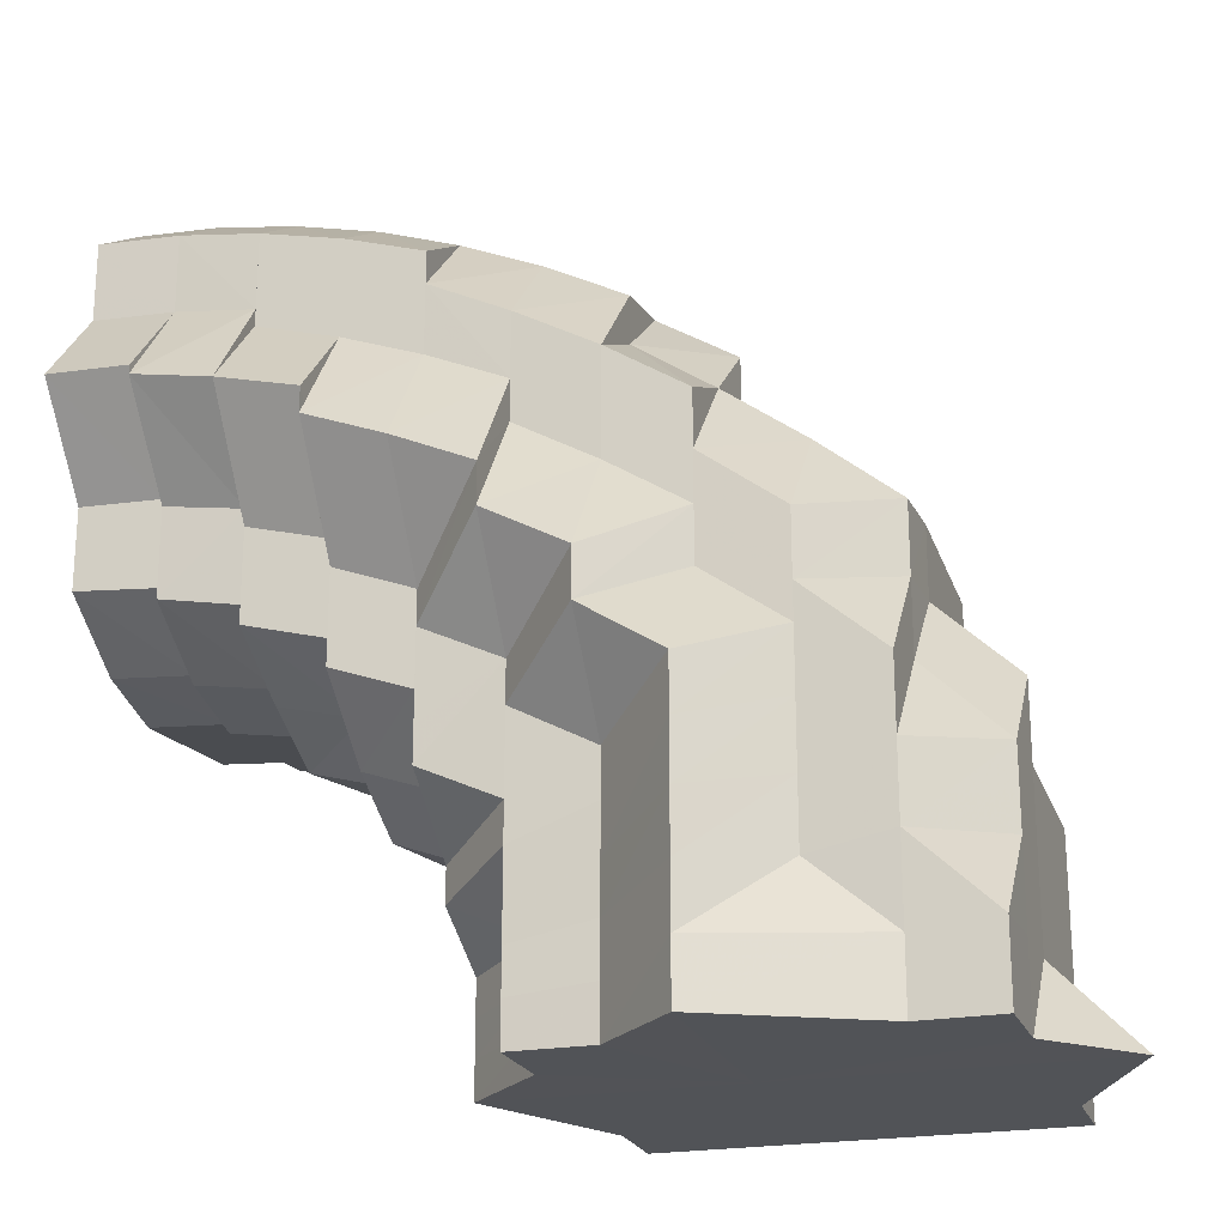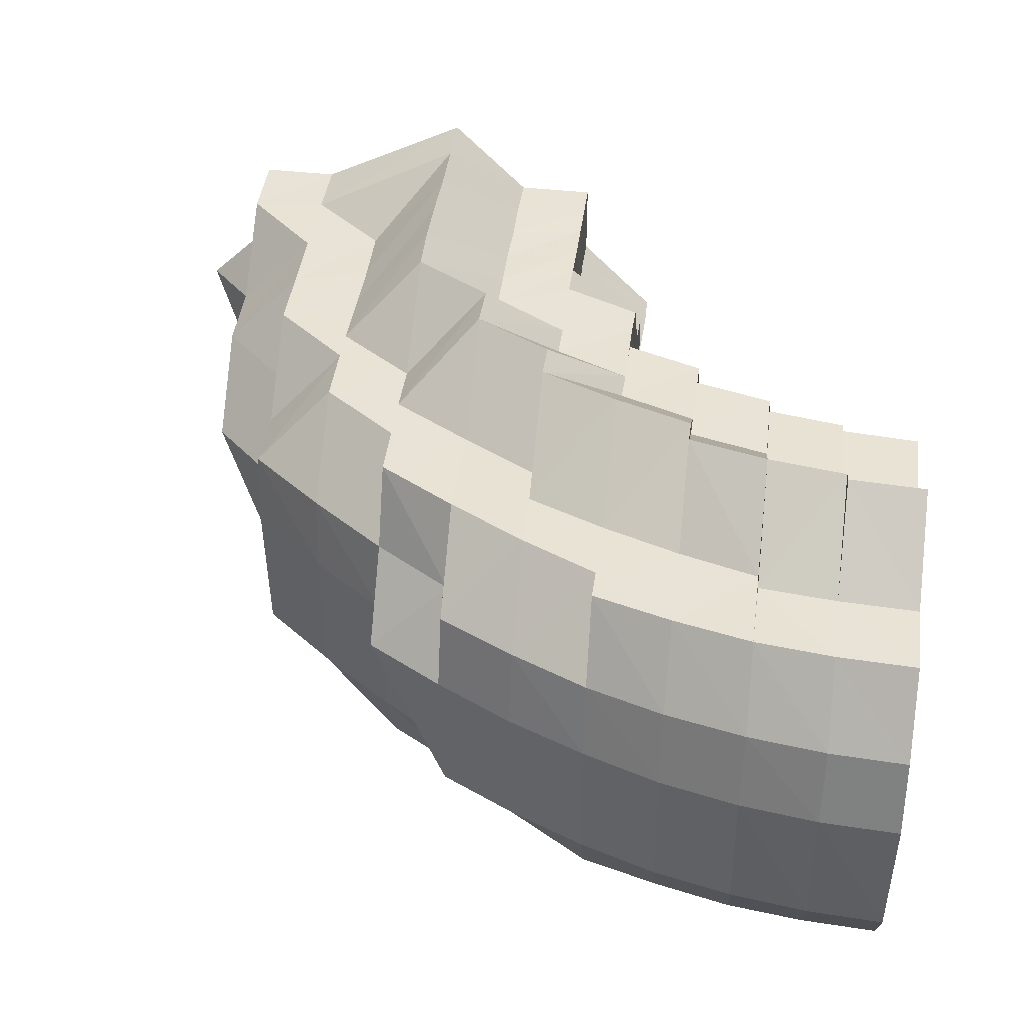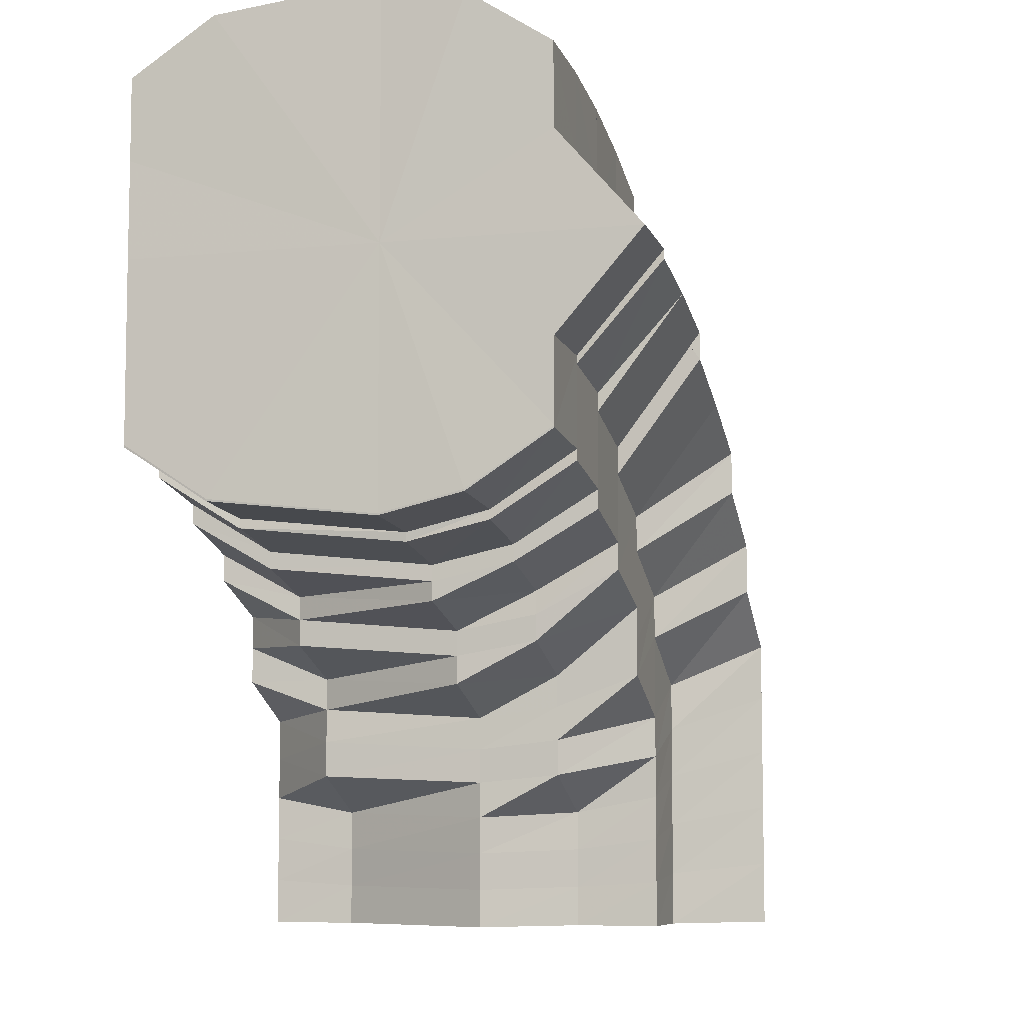
<metadata>
{"format":"obj","ext":"obj","renderer":"f3d","projection":"perspective","resolution":1024,"background":"white","views":[{"elev":-22.2,"azim":-162.7,"up":"+Z"},{"elev":41.2,"azim":7.4,"up":"+Y"},{"elev":-7.6,"azim":105.5,"up":"+Z"}]}
</metadata>
<code>
o 10428
v 2201 1896 7.454
v 2201 1896 7.465
v 2201 1896 7.454
v 2201 1896 7.464
v 2201 1896 7.454
v 2201 1896 7.464
v 2201 1896 7.454
v 2201 1896 7.454
v 2201 1896 7.454
v 2201 1896 7.464
v 2201 1896 7.454
v 2201 1896 7.464
v 2201 1896 7.473
v 2201 1896 7.454
v 2201 1896 7.464
v 2201 1896 7.454
v 2201 1896 7.474
v 2201 1896 7.473
v 2201 1896 7.475
v 2201 1896 7.482
v 2201 1896 7.484
v 2201 1896 7.474
v 2201 1896 7.464
v 2201 1896 7.485
v 2201 1896 7.48
v 2201 1896 7.494
v 2201 1896 7.471
v 2201 1896 7.491
v 2201 1896 7.488
v 2201 1896 7.483
v 2201 1896 7.5
v 2201 1896 7.495
v 2201 1896 7.49
v 2201 1896 7.503
v 2201 1896 7.476
v 2201 1896 7.473
v 2201 1896 7.464
v 2201 1896 7.496
v 2201 1896 7.463
v 2201 1896 7.454
v 2201 1896 7.454
v 2201 1896 7.454
v 2201 1896 7.469
v 2201 1896 7.462
v 2201 1896 7.454
v 2201 1896 7.454
v 2201 1896 7.467
v 2201 1896 7.473
v 2201 1896 7.479
v 2201 1896 7.465
v 2201 1896 7.47
v 2201 1896 7.47
v 2201 1896 7.46
v 2201 1896 7.454
v 2201 1896 7.465
v 2201 1896 7.46
v 2201 1896 7.454
v 2201 1896 7.454
v 2201 1896 7.46
v 2201 1896 7.454
v 2201 1896 7.475
v 2201 1896 7.473
v 2201 1896 7.48
v 2201 1896 7.468
v 2201 1896 7.477
v 2201 1896 7.485
v 2201 1896 7.485
v 2201 1896 7.49
v 2201 1896 7.481
v 2201 1896 7.485
v 2201 1896 7.489
v 2201 1896 7.485
v 2201 1896 7.489
v 2201 1896 7.485
v 2201 1896 7.495
v 2201 1896 7.489
v 2201 1896 7.502
v 2201 1896 7.493
v 2201 1896 7.488
v 2201 1896 7.5
v 2201 1896 7.496
v 2201 1896 7.491
v 2201 1896 7.504
v 2201 1896 7.494
v 2201 1896 7.496
v 2201 1896 7.5
v 2201 1896 7.5
v 2201 1896 7.496
v 2201 1896 7.508
v 2201 1896 7.51
v 2201 1896 7.513
v 2201 1896 7.516
v 2201 1896 7.508
v 2201 1896 7.516
v 2201 1896 7.508
v 2201 1896 7.5
v 2201 1896 7.503
v 2201 1896 7.502
v 2201 1896 7.497
v 2201 1896 7.499
v 2201 1896 7.498
v 2201 1896 7.5
v 2201 1896 7.5
v 2201 1896 7.497
v 2201 1896 7.506
v 2201 1896 7.499
v 2201 1896 7.495
v 2201 1896 7.497
v 2201 1896 7.499
v 2201 1896 7.499
v 2201 1896 7.505
v 2201 1896 7.502
v 2201 1896 7.505
v 2201 1896 7.497
v 2201 1896 7.492
v 2201 1896 7.49
v 2201 1896 7.494
v 2201 1896 7.502
v 2201 1896 7.505
v 2201 1896 7.5
v 2201 1896 7.511
v 2201 1896 7.514
v 2201 1896 7.524
v 2201 1896 7.511
v 2201 1896 7.491
v 2201 1896 7.496
v 2201 1896 7.487
v 2201 1896 7.488
v 2201 1896 7.493
v 2201 1896 7.483
v 2201 1896 7.485
v 2201 1896 7.504
v 2201 1896 7.489
v 2201 1896 7.508
v 2201 1896 7.48
v 2201 1896 7.481
v 2201 1896 7.485
v 2201 1896 7.489
v 2201 1896 7.476
v 2201 1896 7.477
v 2201 1896 7.472
v 2201 1896 7.485
v 2201 1896 7.47
v 2201 1896 7.465
v 2201 1896 7.473
v 2201 1896 7.467
v 2201 1896 7.464
v 2201 1896 7.46
v 2201 1896 7.48
v 2201 1896 7.475
v 2201 1896 7.49
v 2201 1896 7.468
v 2201 1896 7.485
v 2201 1896 7.479
v 2201 1896 7.496
v 2201 1896 7.49
v 2201 1896 7.49
v 2201 1896 7.496
v 2201 1896 7.502
v 2201 1896 7.483
v 2201 1896 7.495
v 2201 1896 7.508
v 2201 1896 7.502
v 2201 1896 7.513
v 2201 1896 7.5
v 2201 1896 7.508
v 2201 1896 7.489
v 2201 1896 7.485
v 2201 1896 7.513
v 2201 1896 7.517
v 2201 1896 7.521
v 2201 1896 7.527
v 2201 1896 7.531
v 2201 1896 7.535
v 2201 1896 7.522
v 2201 1896 7.54
v 2201 1896 7.513
v 2201 1896 7.508
v 2201 1896 7.535
v 2201 1896 7.544
v 2201 1896 7.524
v 2201 1896 7.521
v 2201 1896 7.538
v 2201 1896 7.527
v 2201 1896 7.524
v 2201 1896 7.514
v 2201 1896 7.538
v 2201 1896 7.524
v 2201 1896 7.547
v 2201 1896 7.55
v 2201 1896 7.554
v 2201 1896 7.556
v 2201 1896 7.55
v 2201 1896 7.558
v 2201 1896 7.546
v 2201 1896 7.556
v 2201 1896 7.552
v 2201 1896 7.541
v 2201 1896 7.548
v 2201 1896 7.529
v 2201 1896 7.542
v 2201 1896 7.516
v 2201 1896 7.534
v 2201 1896 7.523
v 2201 1896 7.502
v 2201 1896 7.51
v 2201 1896 7.496
v 2201 1896 7.503
v 2201 1896 7.49
v 2201 1896 7.495
v 2201 1896 7.483
v 2201 1896 7.508
v 2201 1896 7.516
v 2201 1896 7.488
v 2201 1896 7.483
v 2201 1896 7.476
v 2201 1896 7.48
v 2201 1896 7.469
v 2201 1896 7.476
v 2201 1896 7.482
v 2201 1896 7.491
v 2201 1896 7.491
v 2201 1896 7.5
v 2201 1896 7.471
v 2201 1896 7.462
v 2201 1896 7.469
v 2201 1896 7.482
v 2201 1896 7.503
v 2201 1896 7.473
v 2201 1896 7.494
v 2201 1896 7.491
v 2201 1896 7.482
v 2201 1896 7.512
v 2201 1896 7.484
v 2201 1896 7.495
v 2201 1896 7.504
v 2201 1896 7.463
v 2201 1896 7.454
v 2201 1896 7.462
v 2201 1896 7.454
v 2201 1896 7.454
v 2201 1896 7.454
v 2201 1896 7.454
v 2201 1896 7.454
v 2201 1896 7.464
v 2201 1896 7.46
v 2201 1896 7.454
v 2201 1896 7.454
v 2201 1896 7.46
v 2201 1896 7.454
v 2201 1896 7.462
v 2201 1896 7.469
v 2201 1896 7.467
v 2201 1896 7.465
v 2201 1896 7.476
v 2201 1896 7.46
v 2201 1896 7.459
v 2201 1896 7.454
v 2201 1896 7.473
v 2201 1896 7.465
v 2201 1896 7.47
v 2201 1896 7.475
v 2201 1896 7.47
v 2201 1896 7.464
v 2201 1896 7.47
v 2201 1896 7.475
v 2201 1896 7.465
v 2201 1896 7.46
v 2201 1896 7.454
v 2201 1896 7.454
v 2201 1896 7.454
v 2201 1896 7.463
v 2201 1896 7.459
v 2201 1896 7.454
v 2201 1896 7.454
v 2201 1896 7.459
v 2201 1896 7.454
v 2201 1896 7.454
v 2201 1896 7.454
v 2201 1896 7.513
v 2201 1896 7.512
v 2201 1896 7.52
v 2201 1896 7.521
v 2201 1896 7.523
v 2201 1896 7.52
v 2201 1896 7.528
v 2201 1896 7.529
v 2201 1896 7.536
v 2201 1896 7.528
v 2201 1896 7.534
v 2201 1896 7.529
v 2201 1896 7.522
v 2201 1896 7.541
v 2201 1896 7.535
v 2201 1896 7.527
v 2201 1896 7.517
v 2201 1896 7.546
v 2201 1896 7.54
v 2201 1896 7.531
v 2201 1896 7.521
v 2201 1896 7.511
v 2201 1896 7.502
v 2201 1896 7.505
v 2201 1896 7.514
v 2201 1896 7.505
v 2201 1896 7.506
v 2201 1896 7.506
v 2201 1896 7.516
v 2201 1896 7.508
v 2201 1896 7.524
v 2201 1896 7.535
v 2201 1896 7.527
v 2201 1896 7.517
v 2201 1896 7.508
v 2201 1896 7.509
v 2201 1896 7.518
v 2201 1896 7.529
v 2201 1896 7.502
v 2201 1896 7.509
v 2201 1896 7.509
v 2201 1896 7.5
v 2201 1896 7.501
v 2201 1896 7.5
v 2201 1896 7.506
v 2201 1896 7.502
v 2201 1896 7.499
v 2201 1896 7.498
v 2201 1896 7.509
v 2201 1896 7.501
v 2201 1896 7.5
v 2201 1896 7.506
v 2201 1896 7.508
v 2201 1896 7.518
v 2201 1896 7.509
v 2201 1896 7.519
v 2201 1896 7.508
v 2201 1896 7.501
v 2201 1896 7.502
v 2201 1896 7.499
v 2201 1896 7.5
v 2201 1896 7.501
v 2201 1896 7.502
v 2201 1896 7.508
v 2201 1896 7.509
v 2201 1896 7.502
v 2201 1896 7.5
v 2201 1896 7.502
v 2201 1896 7.53
v 2201 1896 7.509
v 2201 1896 7.509
v 2201 1896 7.519
v 2201 1896 7.53
v 2201 1896 7.53
v 2201 1896 7.519
v 2201 1896 7.542
v 2201 1896 7.541
v 2201 1896 7.53
v 2201 1896 7.551
v 2201 1896 7.551
v 2201 1896 7.542
v 2201 1896 7.558
v 2201 1896 7.54
v 2201 1896 7.558
v 2201 1896 7.551
v 2201 1896 7.56
v 2201 1896 7.56
v 2201 1896 7.558
v 2201 1896 7.558
v 2201 1896 7.558
v 2201 1896 7.56
v 2201 1896 7.556
v 2201 1896 7.551
v 2201 1896 7.558
v 2201 1896 7.54
v 2201 1896 7.541
v 2201 1896 7.529
v 2201 1896 7.541
v 2201 1896 7.551
v 2201 1896 7.54
v 2201 1896 7.527
v 2201 1896 7.538
v 2201 1896 7.54
v 2201 1896 7.551
v 2201 1896 7.542
v 2201 1896 7.53
v 2201 1896 7.53
v 2201 1896 7.53
v 2201 1896 7.519
v 2201 1896 7.53
v 2201 1896 7.518
v 2201 1896 7.509
v 2201 1896 7.509
v 2201 1896 7.502
v 2201 1896 7.502
v 2201 1896 7.5
v 2201 1896 7.5
v 2201 1896 7.502
v 2201 1896 7.502
v 2201 1896 7.509
v 2201 1896 7.521
v 2201 1896 7.524
v 2201 1896 7.511
v 2201 1896 7.544
v 2201 1896 7.538
v 2201 1896 7.547
v 2201 1896 7.55
v 2201 1896 7.554
v 2201 1896 7.55
v 2201 1896 7.527
v 2201 1896 7.516
v 2201 1896 7.514
v 2201 1896 7.529
v 2201 1896 7.516
v 2201 1896 7.517
v 2201 1896 7.516
v 2201 1896 7.506
v 2201 1896 7.517
v 2201 1896 7.53
v 2201 1896 7.518
v 2201 1896 7.529
v 2201 1896 7.517
v 2201 1896 7.505
v 2201 1896 7.499
v 2201 1896 7.5
v 2201 1896 7.497
v 2201 1896 7.508
v 2201 1896 7.501
v 2201 1896 7.498
v 2201 1896 7.499
v 2201 1896 7.499
v 2201 1896 7.5
v 2201 1896 7.505
v 2201 1896 7.501
v 2201 1896 7.508
v 2201 1896 7.506
v 2201 1896 7.541
v 2201 1896 7.53
v 2201 1896 7.529
v 2201 1896 7.541
v 2201 1896 7.542
v 2201 1896 7.53
v 2201 1896 7.454
v 2201 1896 7.454
v 2201 1896 7.454
v 2201 1896 7.454
v 2201 1896 7.454
v 2201 1896 7.454
v 2201 1896 7.454
v 2201 1896 7.454
v 2201 1896 7.454
v 2201 1896 7.454
v 2201 1896 7.454
v 2201 1896 7.454
v 2201 1896 7.454
v 2201 1896 7.454
v 2201 1896 7.454
v 2201 1896 7.454
v 2201 1896 7.454
f 1 2 3
f 3 4 5
f 4 6 7
f 2 4 8
f 9 10 1
f 11 12 9
f 12 13 10
f 10 2 14
f 15 10 16
f 10 17 2
f 18 17 10
f 17 19 2
f 2 19 4
f 18 20 17
f 17 21 19
f 20 21 17
f 19 22 4
f 4 22 23
f 21 24 19
f 19 24 22
f 25 20 18
f 21 26 24
f 27 25 18
f 20 28 21
f 28 26 21
f 25 29 20
f 29 28 20
f 30 29 25
f 28 31 26
f 29 32 28
f 32 31 28
f 33 32 29
f 30 33 29
f 32 34 31
f 35 30 25
f 35 25 27
f 27 36 37
f 33 38 32
f 38 34 32
f 39 37 40
f 39 27 15
f 41 39 42
f 43 27 39
f 43 35 27
f 44 43 39
f 44 39 45
f 46 44 41
f 47 43 44
f 48 35 43
f 47 48 43
f 48 49 35
f 50 51 47
f 49 30 35
f 52 48 47
f 53 47 44
f 53 44 54
f 55 47 53
f 56 50 53
f 57 53 46
f 58 56 57
f 59 53 60
f 52 61 48
f 61 49 48
f 62 61 52
f 61 63 49
f 64 62 52
f 62 65 61
f 65 63 61
f 63 66 49
f 49 66 30
f 66 33 30
f 63 67 66
f 66 68 33
f 67 68 66
f 68 38 33
f 69 67 63
f 65 69 63
f 70 71 68
f 69 72 67
f 72 73 74
f 68 75 38
f 76 75 68
f 75 77 38
f 38 77 34
f 76 78 75
f 72 79 76
f 79 78 76
f 75 80 77
f 78 80 75
f 78 81 80
f 79 82 78
f 82 81 78
f 81 83 80
f 82 84 81
f 85 86 83
f 84 87 88
f 80 83 89
f 80 89 77
f 77 89 90
f 77 90 34
f 83 91 89
f 89 92 90
f 89 91 92
f 34 90 93
f 34 93 31
f 90 92 94
f 90 94 93
f 83 95 91
f 96 95 83
f 31 93 97
f 96 98 95
f 31 97 26
f 99 98 96
f 99 100 98
f 84 99 96
f 101 102 100
f 103 101 104
f 105 103 106
f 107 104 99
f 107 99 84
f 108 109 99
f 110 108 107
f 109 111 112
f 113 110 114
f 114 106 107
f 115 107 84
f 114 107 115
f 115 84 82
f 116 115 82
f 116 82 79
f 117 114 115
f 117 115 116
f 118 114 117
f 118 119 114
f 120 118 117
f 121 118 120
f 121 122 118
f 123 122 124
f 120 117 125
f 125 117 116
f 126 120 125
f 127 116 79
f 125 116 127
f 127 79 72
f 126 125 128
f 128 125 127
f 129 126 128
f 130 127 72
f 128 127 130
f 130 72 69
f 129 128 131
f 131 128 130
f 132 126 129
f 133 129 131
f 132 134 126
f 135 130 69
f 131 130 135
f 135 69 65
f 133 131 136
f 136 131 135
f 137 138 136
f 139 135 65
f 136 135 139
f 139 65 62
f 140 136 139
f 141 139 62
f 140 139 141
f 142 136 140
f 141 62 64
f 64 143 144
f 145 140 141
f 146 141 64
f 145 141 146
f 146 64 147
f 147 64 55
f 147 144 148
f 149 140 145
f 149 142 140
f 150 149 145
f 151 142 149
f 150 145 152
f 152 145 146
f 153 149 150
f 153 151 149
f 154 153 150
f 155 151 153
f 156 153 154
f 157 158 153
f 158 159 151
f 160 157 154
f 151 161 142
f 159 162 161
f 163 161 151
f 162 164 165
f 161 165 133
f 166 165 161
f 161 167 168
f 169 132 165
f 169 170 132
f 170 134 132
f 170 171 134
f 171 121 134
f 172 170 169
f 173 171 170
f 172 173 170
f 173 174 171
f 175 172 169
f 176 173 172
f 175 177 178
f 179 176 172
f 180 174 173
f 174 181 182
f 183 184 181
f 185 184 186
f 174 187 188
f 189 187 174
f 180 189 174
f 189 190 187
f 191 189 180
f 192 190 189
f 191 192 189
f 193 191 180
f 193 180 176
f 194 192 191
f 195 193 176
f 195 176 179
f 196 191 193
f 196 194 191
f 197 193 195
f 197 196 193
f 198 195 179
f 199 197 195
f 199 195 198
f 198 179 200
f 200 179 175
f 201 199 198
f 200 175 202
f 202 175 166
f 203 198 200
f 201 198 203
f 204 200 202
f 203 200 204
f 202 178 205
f 204 202 206
f 206 202 163
f 206 205 207
f 208 206 155
f 208 207 209
f 210 209 211
f 210 208 156
f 212 208 210
f 212 213 208
f 214 210 215
f 214 211 216
f 217 216 218
f 217 214 219
f 220 221 217
f 222 214 217
f 222 223 214
f 224 218 225
f 224 217 226
f 227 217 224
f 228 223 222
f 229 227 224
f 230 228 222
f 230 231 232
f 228 233 223
f 233 212 223
f 234 230 227
f 234 227 229
f 22 234 229
f 24 234 22
f 22 229 23
f 24 235 234
f 235 230 234
f 26 235 24
f 26 97 235
f 235 236 230
f 97 236 235
f 236 228 230
f 23 229 237
f 23 237 238
f 229 224 237
f 237 224 239
f 237 239 240
f 241 237 242
f 242 239 243
f 244 245 241
f 239 246 247
f 243 246 248
f 246 249 250
f 251 252 246
f 253 254 249
f 252 255 253
f 226 253 246
f 246 253 256
f 256 257 258
f 255 160 259
f 219 259 253
f 253 259 260
f 259 261 254
f 154 262 261
f 215 154 259
f 259 154 263
f 260 264 257
f 263 152 264
f 265 266 152
f 267 265 264
f 268 267 257
f 269 268 270
f 270 257 271
f 264 152 272
f 152 146 272
f 272 146 147
f 257 264 273
f 264 272 273
f 257 273 274
f 271 273 275
f 272 147 276
f 273 272 276
f 276 147 59
f 273 276 277
f 275 276 278
f 276 148 279
f 236 280 228
f 280 233 228
f 281 280 236
f 97 281 236
f 93 281 97
f 93 94 281
f 281 282 280
f 94 282 281
f 280 283 233
f 282 283 280
f 94 284 282
f 283 285 233
f 233 285 212
f 285 213 212
f 92 284 94
f 285 286 213
f 286 204 213
f 286 203 204
f 287 286 285
f 283 287 285
f 288 203 286
f 287 288 286
f 288 201 203
f 289 287 283
f 282 289 283
f 284 289 282
f 289 290 287
f 290 288 287
f 284 291 289
f 291 290 289
f 292 291 284
f 92 292 284
f 91 292 92
f 290 293 288
f 293 201 288
f 291 294 290
f 294 293 290
f 292 295 291
f 295 294 291
f 91 296 292
f 296 295 292
f 95 296 91
f 293 297 201
f 297 199 201
f 294 298 293
f 298 297 293
f 295 299 294
f 299 298 294
f 296 300 295
f 300 299 295
f 95 301 296
f 301 300 296
f 98 301 95
f 302 303 301
f 301 304 300
f 305 304 301
f 305 306 304
f 102 307 305
f 306 308 304
f 307 309 308
f 304 310 300
f 304 308 310
f 300 310 299
f 310 311 299
f 299 311 298
f 308 312 310
f 310 312 311
f 308 313 312
f 314 313 308
f 314 315 313
f 315 316 313
f 313 317 312
f 318 319 314
f 319 320 316
f 321 318 322
f 323 322 324
f 325 321 326
f 327 326 323
f 328 325 329
f 330 329 327
f 331 332 330
f 333 334 332
f 333 335 334
f 336 334 337
f 337 338 339
f 339 340 341
f 341 342 343
f 344 345 338
f 345 346 340
f 346 347 342
f 344 345 348
f 345 346 348
f 346 347 348
f 347 349 350
f 347 320 348
f 320 351 348
f 320 351 316
f 351 352 348
f 351 352 353
f 316 354 353
f 352 355 348
f 352 355 356
f 353 357 356
f 355 358 348
f 355 358 359
f 356 360 359
f 358 361 348
f 353 356 362
f 358 361 363
f 317 353 362
f 359 364 363
f 361 365 348
f 361 365 366
f 363 367 366
f 365 368 348
f 363 366 194
f 365 368 369
f 366 370 369
f 194 366 192
f 366 369 192
f 192 369 190
f 371 363 194
f 359 363 371
f 371 194 196
f 369 372 190
f 369 373 372
f 190 372 374
f 374 375 376
f 372 377 374
f 372 378 377
f 379 376 380
f 381 382 380
f 368 383 372
f 383 384 377
f 368 383 348
f 383 384 348
f 384 385 386
f 384 387 348
f 387 388 348
f 387 388 333
f 389 387 390
f 335 391 348
f 392 391 393
f 393 394 395
f 395 396 397
f 397 398 399
f 400 401 402
f 311 403 298
f 298 403 297
f 311 404 403
f 312 404 311
f 312 317 404
f 317 362 404
f 404 405 403
f 404 362 405
f 403 406 297
f 403 405 406
f 297 406 199
f 406 197 199
f 406 407 197
f 405 407 406
f 407 196 197
f 407 371 196
f 405 408 407
f 408 371 407
f 362 408 405
f 408 359 371
f 362 356 408
f 356 359 408
f 409 410 411
f 409 412 413
f 412 414 415
f 415 416 119
f 415 417 416
f 418 419 417
f 420 418 421
f 422 416 423
f 423 424 425
f 426 427 424
f 425 428 429
f 427 430 428
f 429 431 432
f 430 433 431
f 433 434 435
f 436 437 438
f 439 440 441
f 442 443 444
f 443 445 444
f 446 442 444
f 445 447 444
f 448 446 444
f 447 449 444
f 450 448 444
f 449 451 444
f 452 450 444
f 451 453 444
f 454 452 444
f 453 455 444
f 456 454 444
f 455 457 444
f 458 456 444
f 457 458 444

</code>
